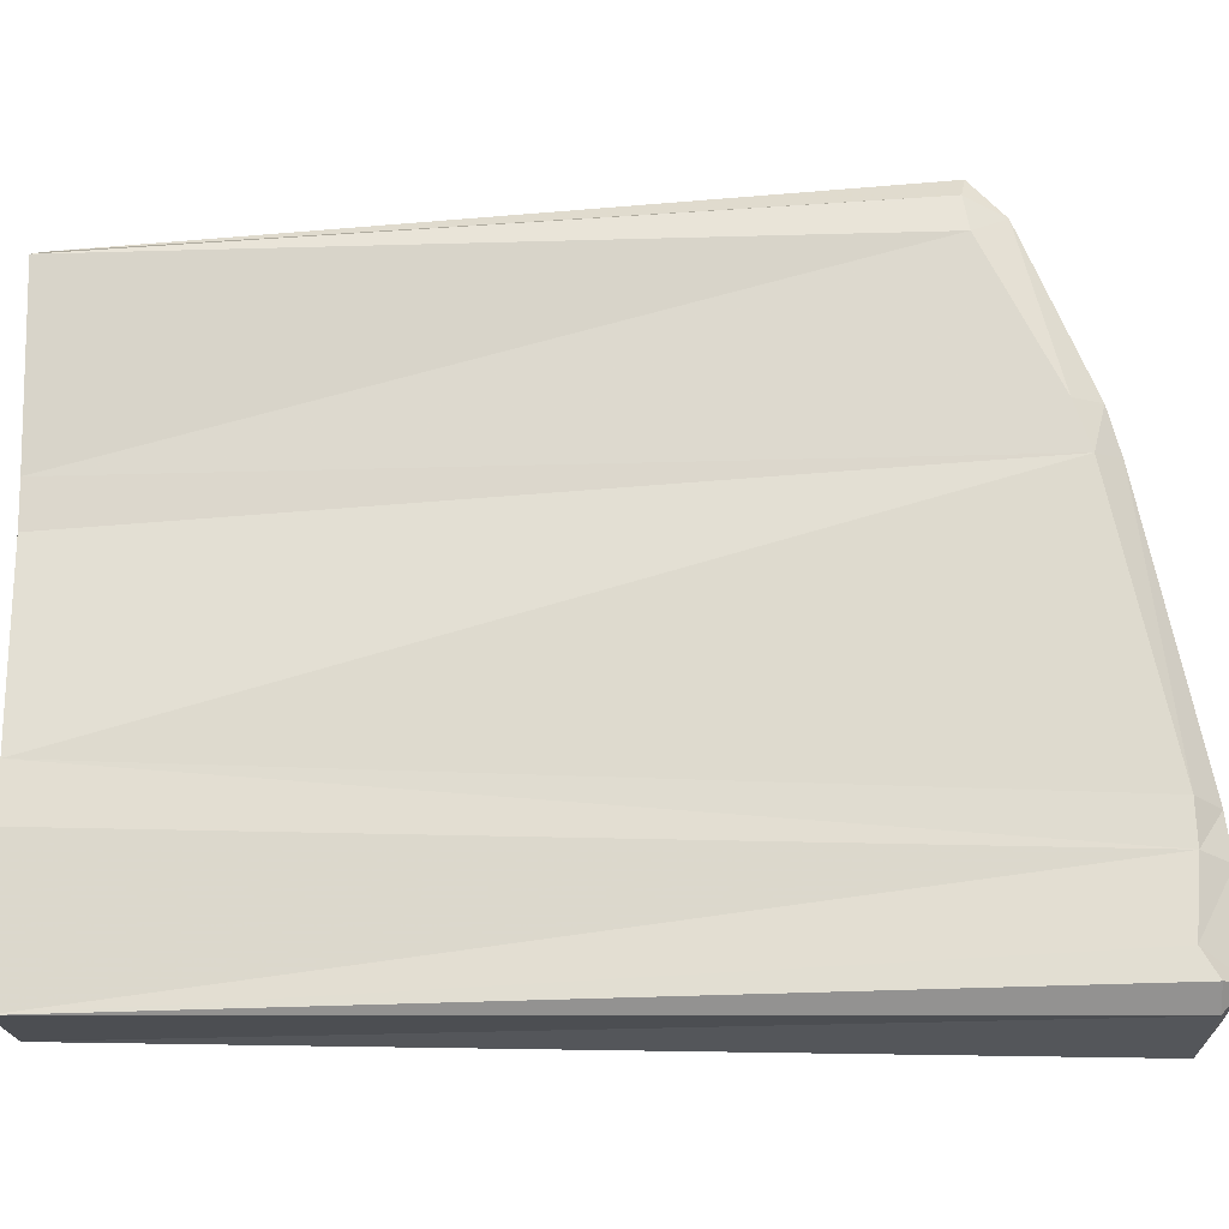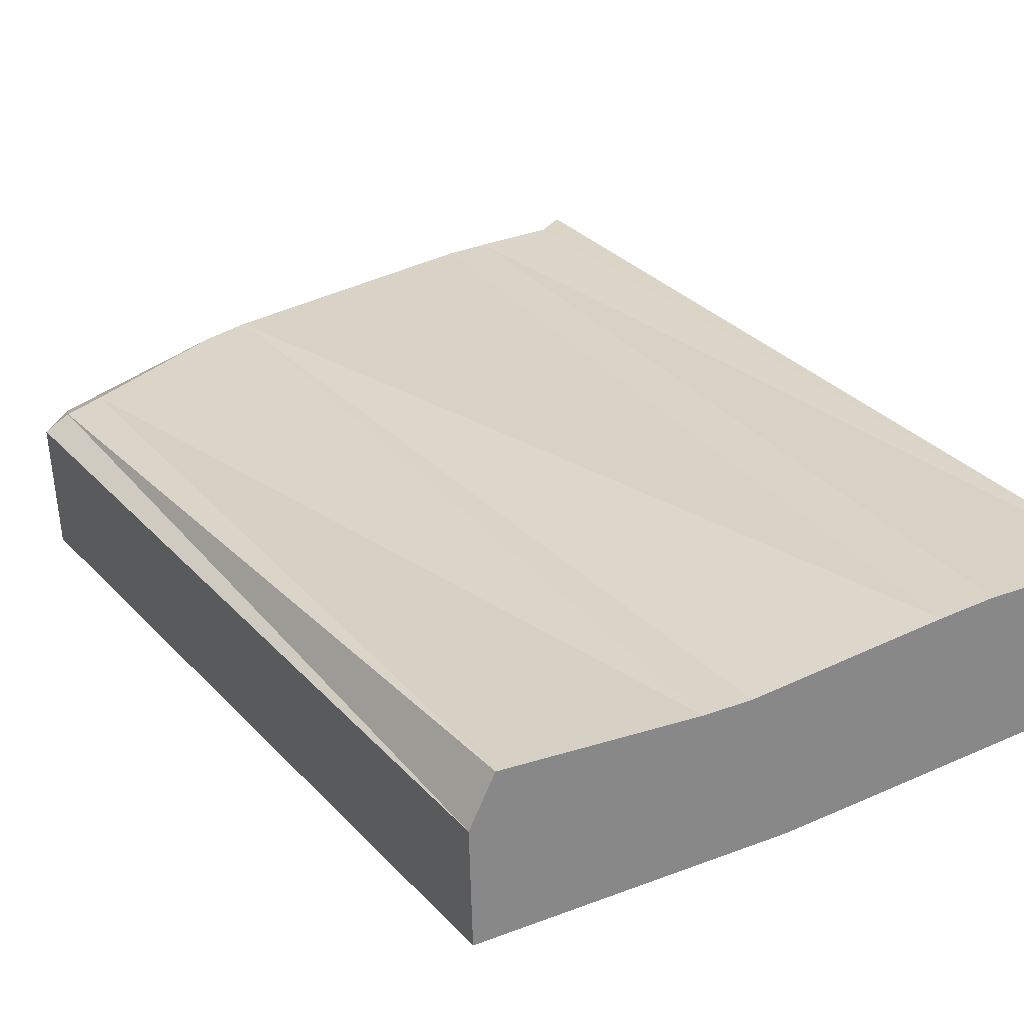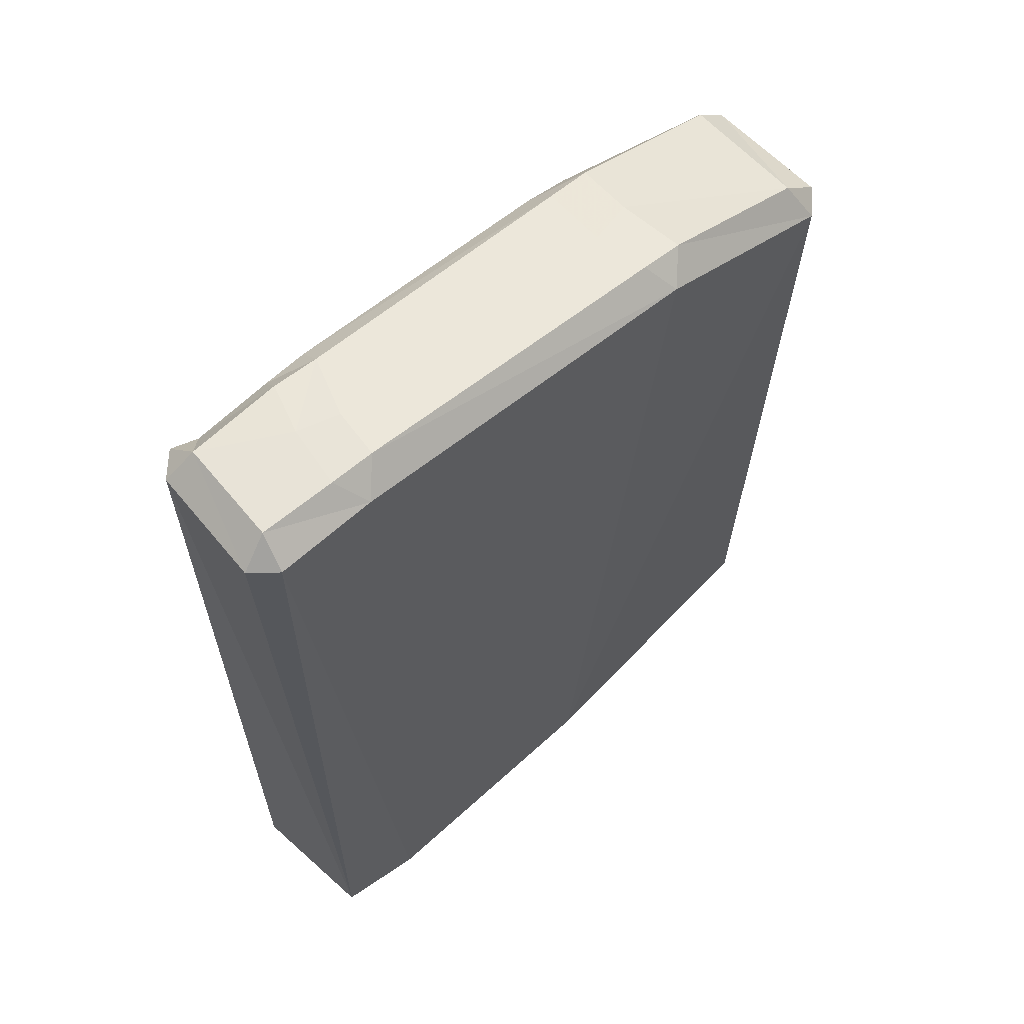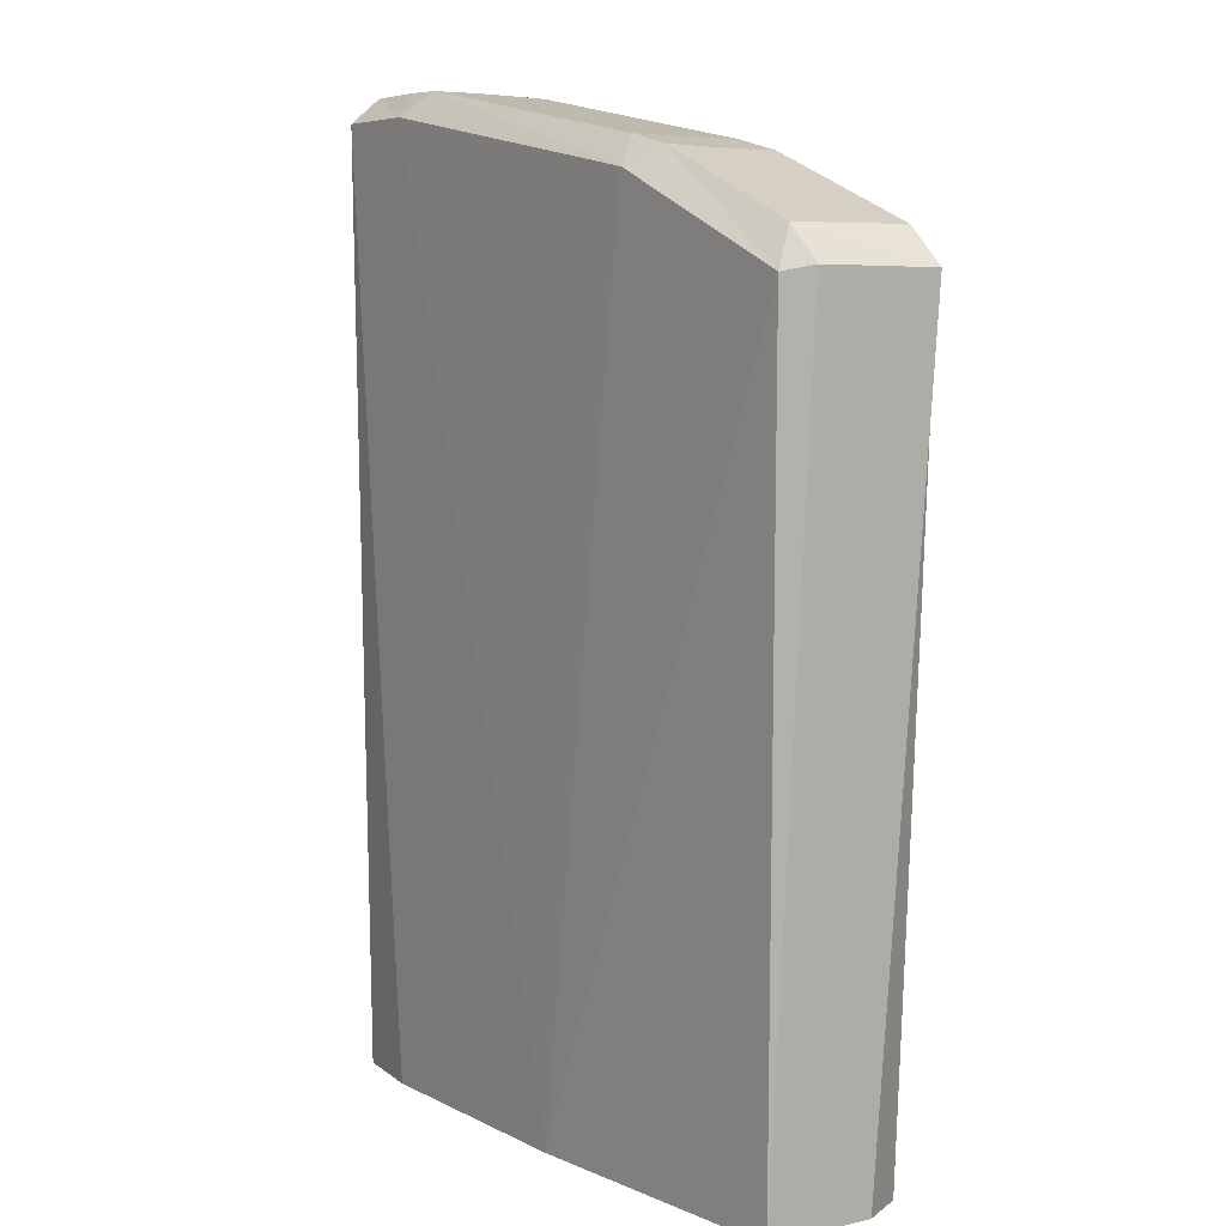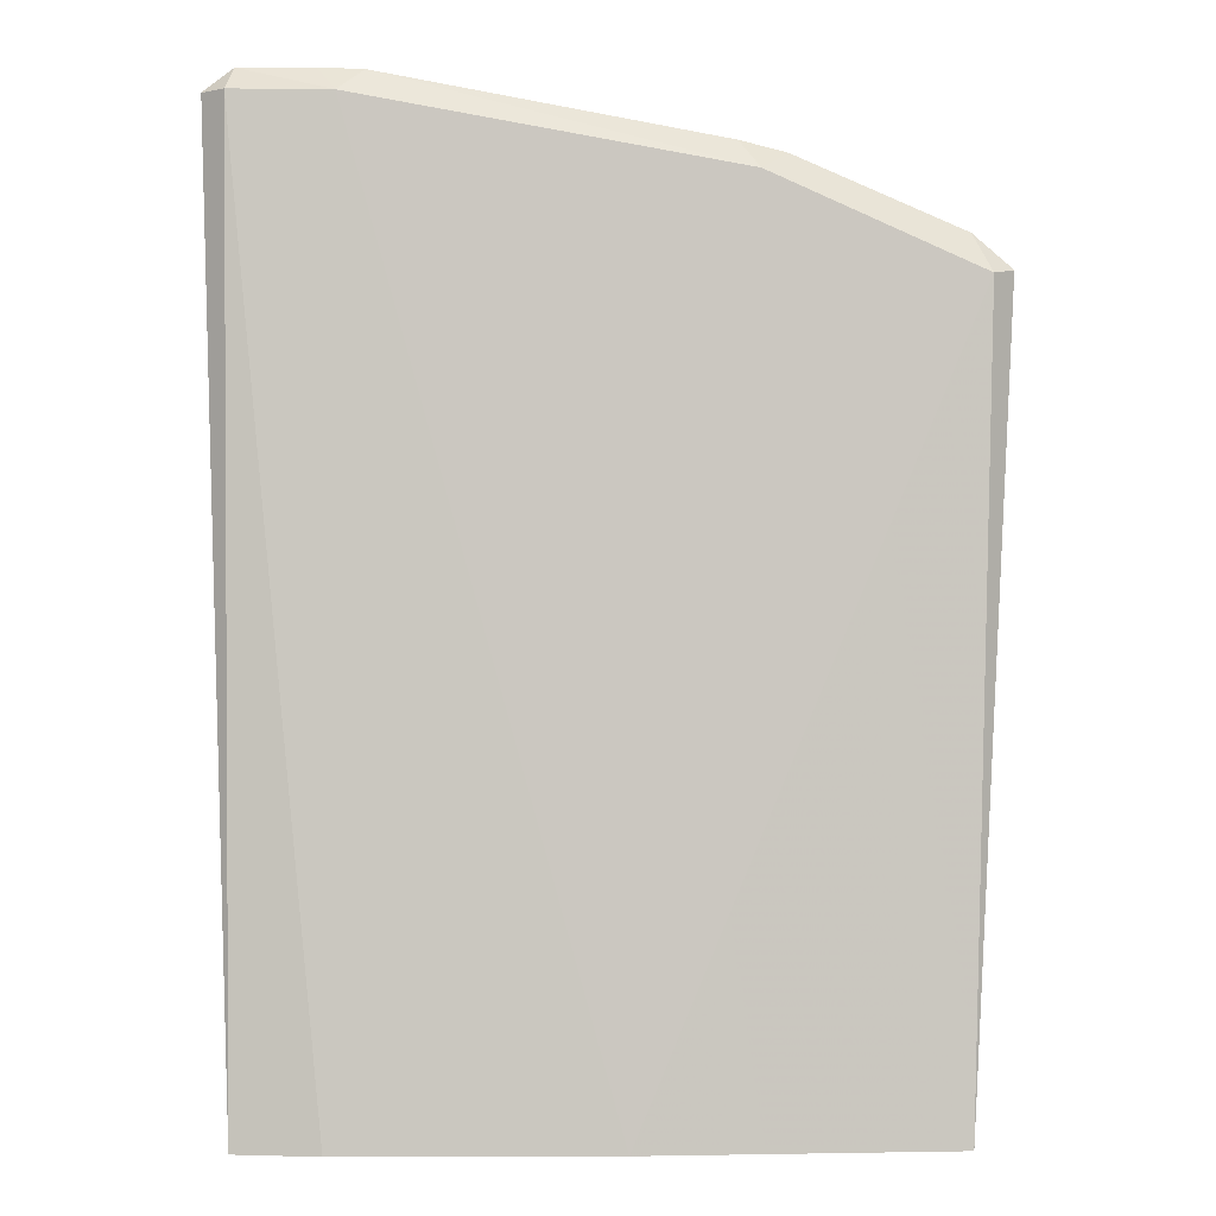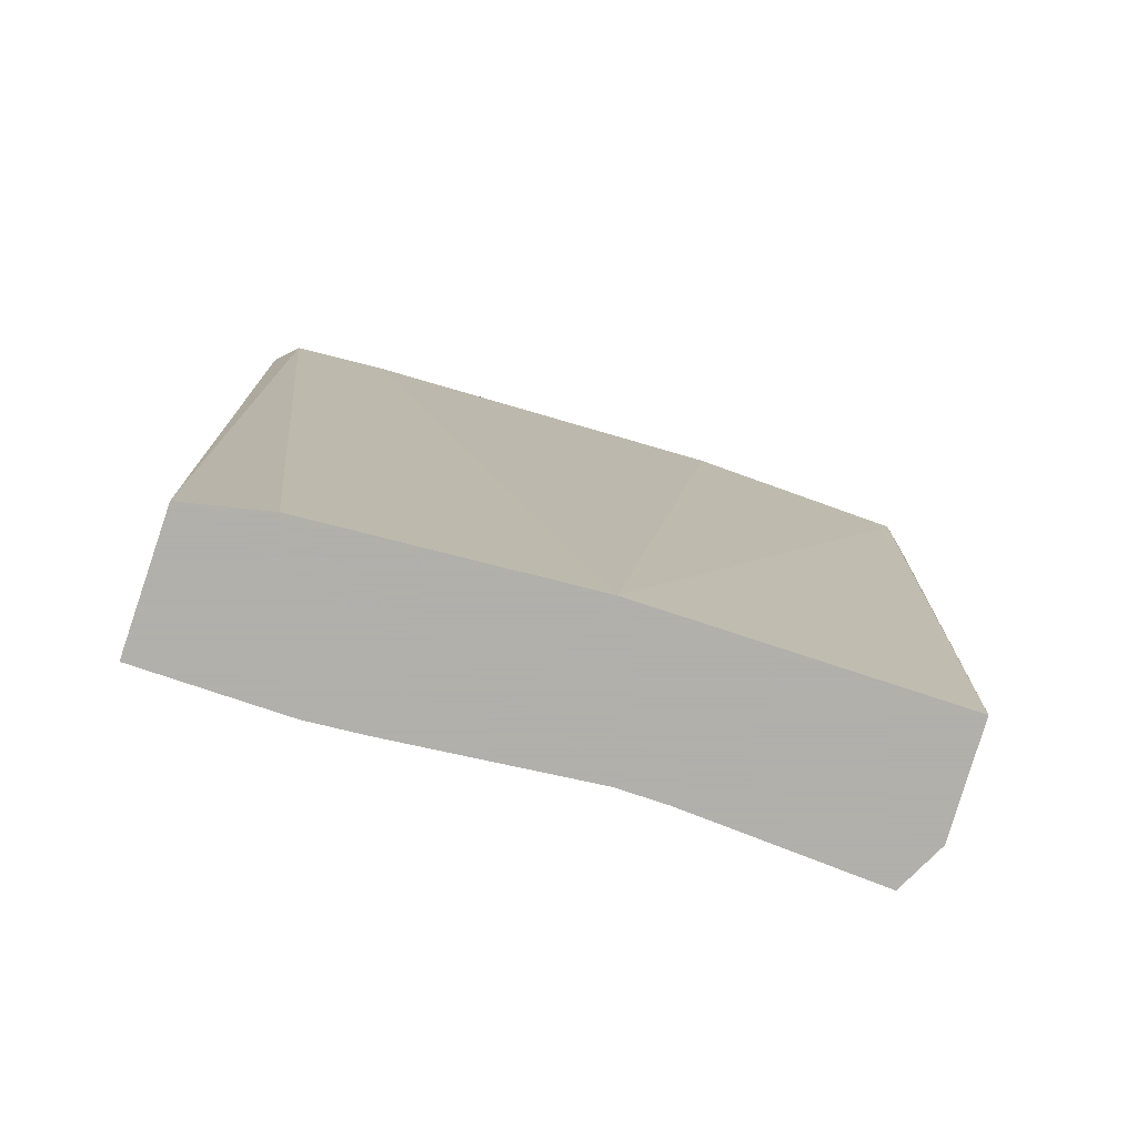
<metadata>
{"format":"obj","ext":"obj","renderer":"f3d","projection":"perspective","resolution":1024,"background":"white","views":[{"elev":71.9,"azim":-90.8,"up":"+Y"},{"elev":27.9,"azim":149.6,"up":"+Y"},{"elev":62.7,"azim":-46.5,"up":"+Z"},{"elev":5.7,"azim":53.2,"up":"+Z"},{"elev":-1.5,"azim":-4.3,"up":"+Z"},{"elev":-78.4,"azim":-17.8,"up":"+Z"}]}
</metadata>
<code>
g BoardMDL_05
v 0.1997 -0.05202 -0.2076
v -0.024 0.01495 -0.2076
v 0.008318 -0.05337 -0.2076
v 0.06576 0.03939 -0.2076
v 0.0358 0.03908 -0.2076
v 0.008318 -0.05337 -0.2076
v -0.024 0.01495 -0.2076
v -0.159 -0.04275 -0.2076
v -0.159 -0.04275 -0.2076
v -0.024 0.01495 -0.2076
v -0.2107 -0.0319 -0.2076
v 0.08173 -0.0552 0.3363
v 0.07045 -0.03925 0.3551
v 0.09915 -0.04003 0.3479
v 0.2018 -0.04314 0.3038
v 0.2259 -0.0456 0.2826
v 0.2114 -0.05838 0.2791
v -0.1645 -0.02625 0.3947
v -0.1373 -0.02849 0.3937
v -0.1535 -0.04271 0.3788
v 0.2157 0.04276 0.2789
v 0.2297 0.0324 0.2824
v 0.2065 0.03254 0.3046
v -0.2102 -0.0214 0.395
v -0.2148 -0.03869 0.3792
v -0.2285 -0.02512 0.3796
v -0.2197 0.04566 0.3798
v -0.2053 0.05844 0.3793
v -0.2025 0.04022 0.3951
v -0.1875 0.057 0.3692
v -0.2053 0.05844 0.3793
v -0.2123 0.05205 -0.2076
v 0.1997 -0.05202 -0.2076
v 0.2114 -0.05838 0.2791
v 0.2259 -0.0456 0.2826
v -0.2107 -0.0319 -0.2076
v -0.2285 -0.02512 0.3796
v -0.2148 -0.03869 0.3792
v -0.2123 0.05205 -0.2076
v -0.2053 0.05844 0.3793
v -0.2197 0.04566 0.3798
v 0.2157 0.04276 0.2789
v 0.1928 0.04753 0.2818
v 0.1865 0.04691 -0.2076
v 0.06576 0.03939 -0.2076
v 0.2016 0.01731 -0.2076
v 0.1865 0.04691 -0.2076
v -0.024 0.01495 -0.2076
v 0.1997 -0.05202 -0.2076
v 0.09915 -0.04003 0.3479
v 0.2018 -0.04314 0.3038
v 0.2114 -0.05838 0.2791
v 0.08173 -0.0552 0.3363
v -0.1535 -0.04271 0.3788
v -0.2148 -0.03869 0.3792
v -0.2102 -0.0214 0.395
v -0.1645 -0.02625 0.3947
v -0.1373 -0.02849 0.3937
v 0.07045 -0.03925 0.3551
v 0.08173 -0.0552 0.3363
v -0.1535 -0.04271 0.3788
v -0.1401 0.05315 0.3741
v -0.1125 0.05205 0.3737
v -0.1161 0.03612 0.3911
v -0.1445 0.03883 0.3938
v -0.2025 0.04022 0.3951
v -0.2053 0.05844 0.3793
v -0.1875 0.057 0.3692
v -0.1445 0.03883 0.3938
v -0.1401 0.05315 0.3741
v 0.06723 0.04976 0.3378
v 0.09784 0.04933 0.3279
v 0.09997 0.03451 0.3476
v 0.06958 0.03383 0.3554
v 0.2018 -0.04314 0.3038
v 0.2065 0.03254 0.3046
v 0.2297 0.0324 0.2824
v 0.2259 -0.0456 0.2826
v -0.2285 -0.02512 0.3796
v -0.2197 0.04566 0.3798
v -0.2025 0.04022 0.3951
v -0.2102 -0.0214 0.395
v -0.1645 -0.02625 0.3947
v -0.132 0.0007151 0.3935
v -0.1373 -0.02849 0.3937
v -0.1562 0.009917 0.3944
v -0.1161 0.03612 0.3911
v -0.1445 0.03883 0.3938
v -0.2025 0.04022 0.3951
v -0.1445 0.03883 0.3938
v -0.1562 0.009917 0.3944
v -0.2102 -0.0214 0.395
v -0.1645 -0.02625 0.3947
v 0.09997 0.03451 0.3476
v 0.06668 -0.00535 0.3554
v 0.06958 0.03383 0.3554
v 0.0975 0.001065 0.3476
v 0.07045 -0.03925 0.3551
v 0.09915 -0.04003 0.3479
v 0.2065 0.03254 0.3046
v 0.0975 0.001065 0.3476
v 0.09997 0.03451 0.3476
v 0.2018 -0.04314 0.3038
v 0.09915 -0.04003 0.3479
v -0.132 0.0007151 0.3935
v -0.1161 0.03612 0.3911
v 0.06958 0.03383 0.3554
v 0.06668 -0.00535 0.3554
v -0.1373 -0.02849 0.3937
v 0.07045 -0.03925 0.3551
v 0.008318 -0.05337 -0.2076
v 0.08173 -0.0552 0.3363
v 0.2114 -0.05838 0.2791
v 0.1997 -0.05202 -0.2076
v 0.2297 0.0324 0.2824
v 0.2016 0.01731 -0.2076
v 0.1997 -0.05202 -0.2076
v 0.2259 -0.0456 0.2826
v 0.1928 0.04753 0.2818
v 0.09784 0.04933 0.3279
v 0.06576 0.03939 -0.2076
v 0.1865 0.04691 -0.2076
v -0.2148 -0.03869 0.3792
v -0.1535 -0.04271 0.3788
v -0.159 -0.04275 -0.2076
v -0.2107 -0.0319 -0.2076
v -0.2197 0.04566 0.3798
v -0.2285 -0.02512 0.3796
v -0.2107 -0.0319 -0.2076
v -0.2123 0.05205 -0.2076
v -0.1535 -0.04271 0.3788
v 0.08173 -0.0552 0.3363
v 0.008318 -0.05337 -0.2076
v -0.159 -0.04275 -0.2076
v 0.06723 0.04976 0.3378
v -0.1125 0.05205 0.3737
v -0.08581 0.05074 -0.2076
v 0.0358 0.03908 -0.2076
v 0.2016 0.01731 -0.2076
v 0.2297 0.0324 0.2824
v 0.2157 0.04276 0.2789
v 0.1865 0.04691 -0.2076
v -0.1401 0.05315 0.3741
v -0.1875 0.057 0.3692
v -0.2123 0.05205 -0.2076
v -0.1206 0.05328 -0.2076
v 0.1928 0.04753 0.2818
v 0.2157 0.04276 0.2789
v 0.2065 0.03254 0.3046
v 0.09784 0.04933 0.3279
v 0.09997 0.03451 0.3476
v -0.1125 0.05205 0.3737
v 0.06723 0.04976 0.3378
v 0.06958 0.03383 0.3554
v -0.1161 0.03612 0.3911
v -0.08581 0.05074 -0.2076
v -0.1125 0.05205 0.3737
v -0.1401 0.05315 0.3741
v -0.1206 0.05328 -0.2076
v 0.06576 0.03939 -0.2076
v 0.09784 0.04933 0.3279
v 0.06723 0.04976 0.3378
v 0.0358 0.03908 -0.2076
v 0.0358 0.03908 -0.2076
v -0.08581 0.05074 -0.2076
v -0.024 0.01495 -0.2076
v -0.1206 0.05328 -0.2076
v -0.2123 0.05205 -0.2076
v -0.2107 -0.0319 -0.2076
g BoardMDL_05_0
f 3 2 1
f 2 5 4
f 8 7 6
f 11 10 9
f 14 13 12
f 17 16 15
f 20 19 18
f 23 22 21
f 26 25 24
f 29 28 27
f 32 31 30
f 35 34 33
f 38 37 36
f 41 40 39
f 44 43 42
f 47 46 45
f 46 48 45
f 49 48 46
f 52 51 50
f 53 52 50
f 56 55 54
f 57 56 54
f 60 59 58
f 61 60 58
f 64 63 62
f 65 64 62
f 68 67 66
f 68 66 69
f 70 68 69
f 73 72 71
f 74 73 71
f 77 76 75
f 78 77 75
f 81 80 79
f 82 81 79
f 85 84 83
f 84 86 83
f 84 87 86
f 87 88 86
f 91 90 89
f 89 92 91
f 92 93 91
f 96 95 94
f 95 97 94
f 95 98 97
f 98 99 97
f 102 101 100
f 103 100 101
f 104 103 101
f 107 106 105
f 108 107 105
f 108 105 109
f 110 108 109
f 113 112 111
f 114 113 111
f 117 116 115
f 118 117 115
f 121 120 119
f 122 121 119
f 125 124 123
f 126 125 123
f 129 128 127
f 130 129 127
f 133 132 131
f 134 133 131
f 137 136 135
f 138 137 135
f 141 140 139
f 142 141 139
f 145 144 143
f 146 145 143
f 149 148 147
f 149 147 150
f 151 149 150
f 154 153 152
f 155 154 152
f 158 157 156
f 159 158 156
f 162 161 160
f 163 162 160
f 166 165 164
f 166 167 165
f 168 167 166
f 169 168 166

</code>
